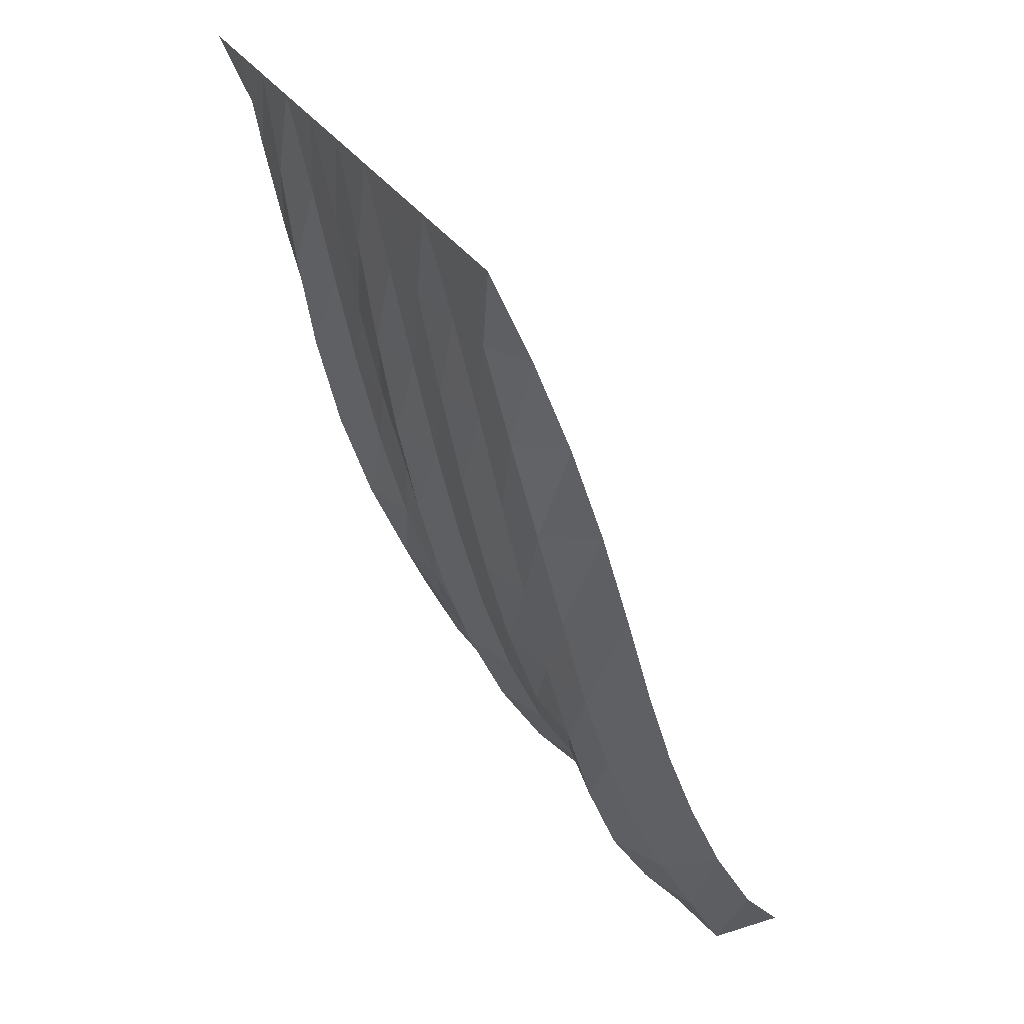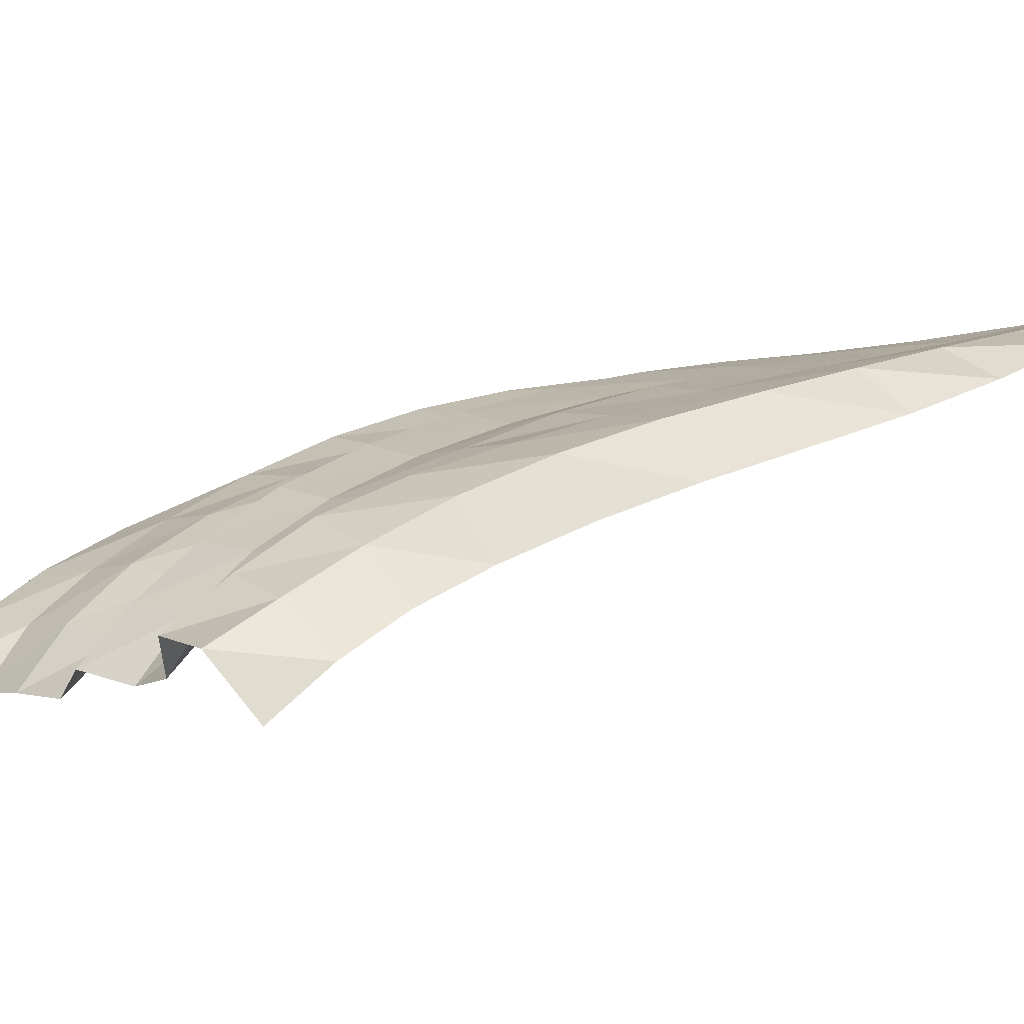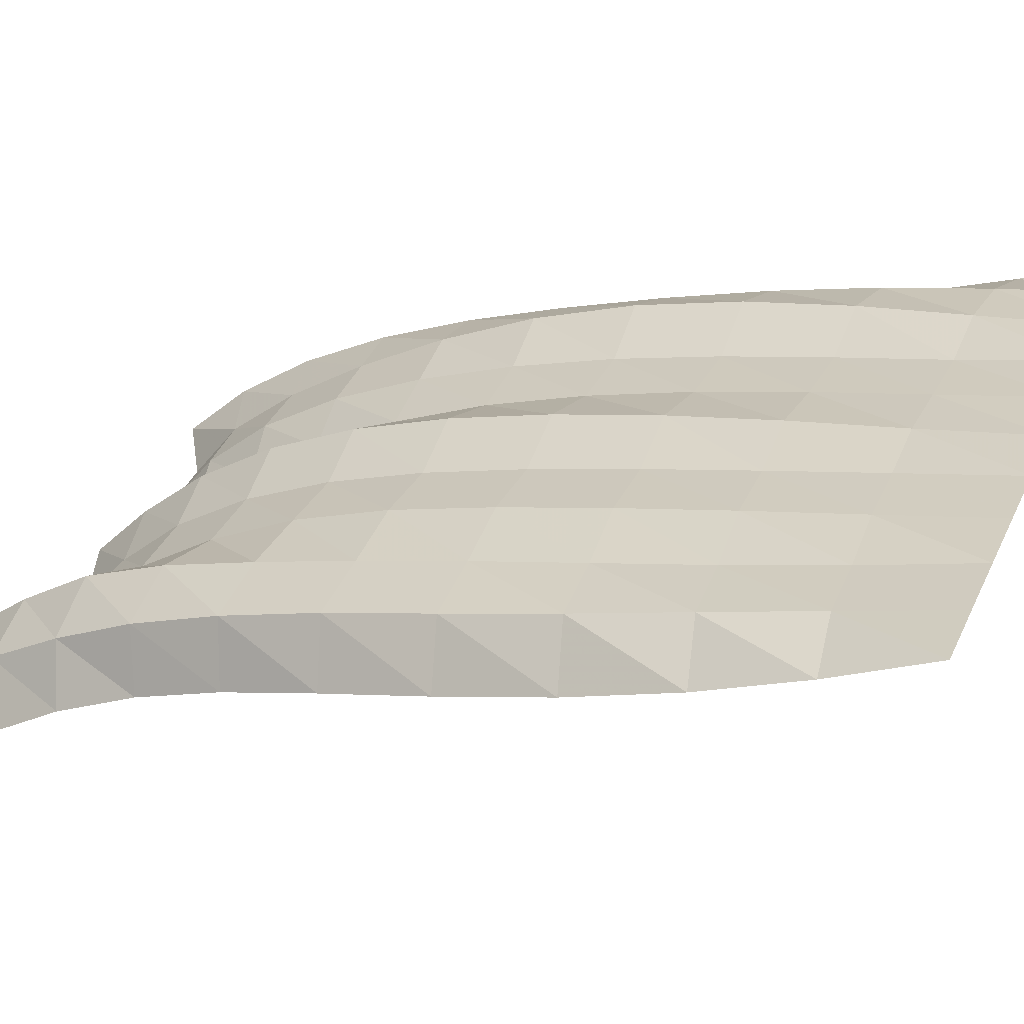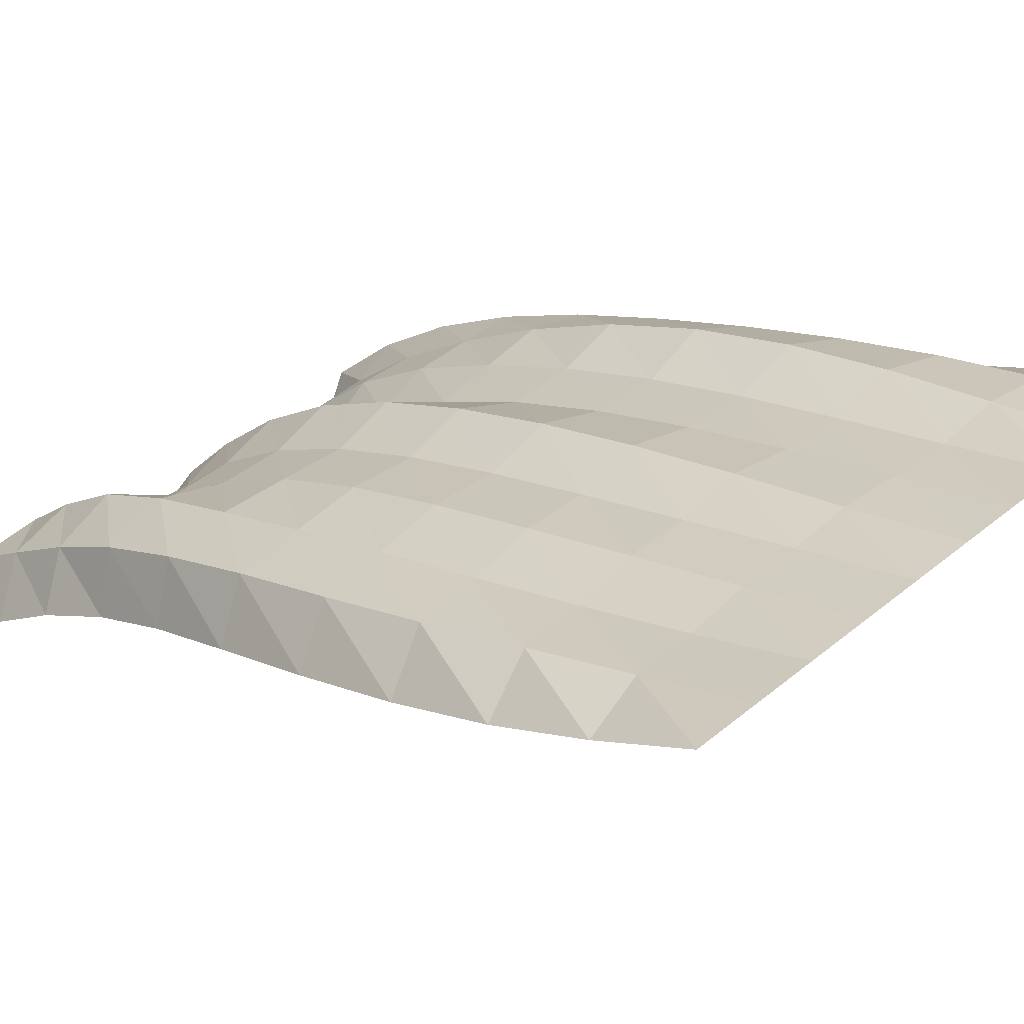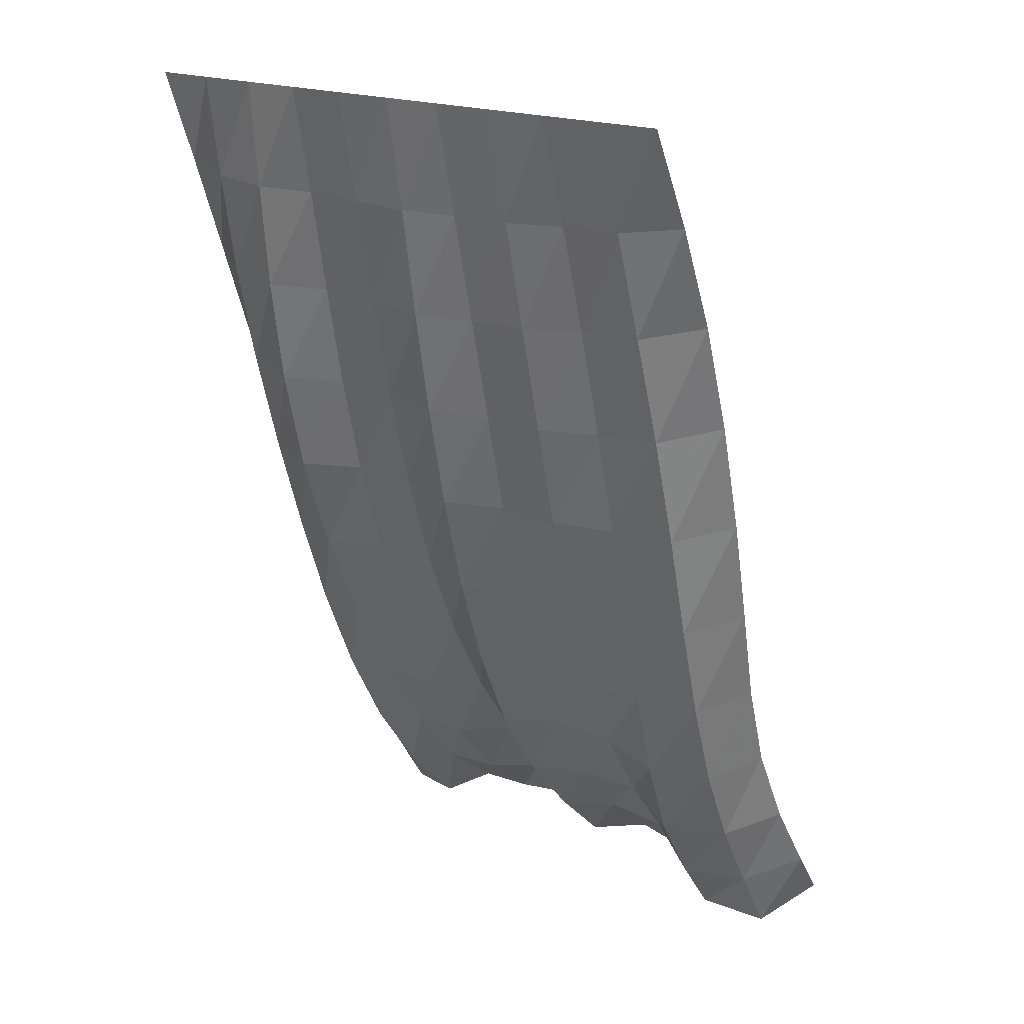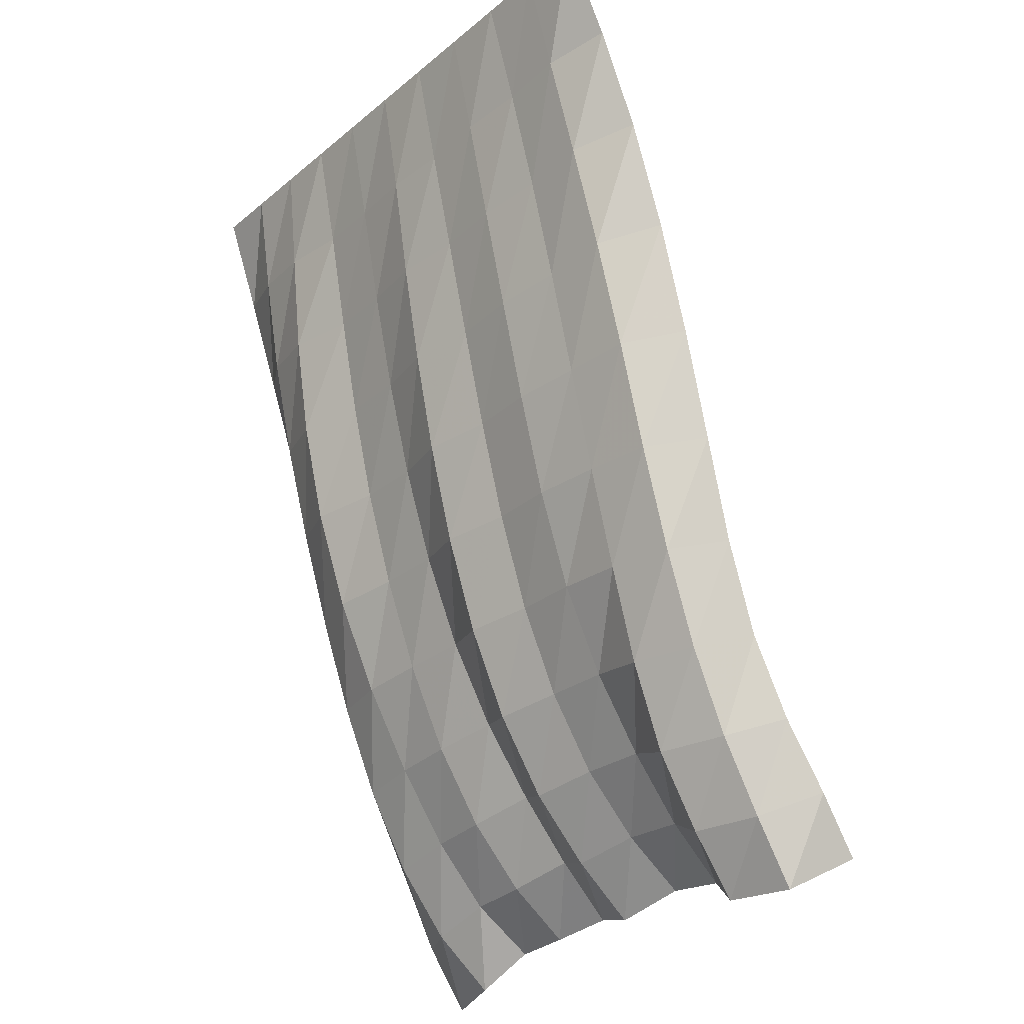
<metadata>
{"format":"obj","ext":"obj","renderer":"f3d","projection":"perspective","resolution":1024,"background":"white","views":[{"elev":31.4,"azim":-116.3,"up":"+Z"},{"elev":-4.1,"azim":-125.8,"up":"+Y"},{"elev":32.7,"azim":-68.0,"up":"+Y"},{"elev":34.4,"azim":-48.2,"up":"+Y"},{"elev":18.0,"azim":-138.5,"up":"+Z"},{"elev":-26.2,"azim":-128.1,"up":"+Z"}]}
</metadata>
<code>
v  -7e-06  6  -0.000887
v  0.4999  6  -0.001878
v  0.9999  5.999  -0.002006
v  1.5  6  -0.002132
v  2  6  -0.002194
v  2.5  6  -0.002262
v  3  6  -0.002259
v  3.5  5.999  -0.002221
v  4  6  -0.002187
v  4.5  6  -0.002012
v  5  6  -0.000944
v  -0.01395  5.684  -0.7093
v  0.4623  5.816  -0.7764
v  0.9628  5.807  -0.7959
v  1.467  5.847  -0.8209
v  1.98  5.838  -0.8324
v  2.481  5.872  -0.8438
v  3.001  5.837  -0.8395
v  3.523  5.819  -0.8313
v  4.042  5.889  -0.8328
v  4.56  5.841  -0.8029
v  5.057  5.689  -0.7373
v  -0.01529  5.391  -1.448
v  0.4142  5.636  -1.553
v  0.9246  5.634  -1.585
v  1.434  5.702  -1.624
v  1.954  5.683  -1.638
v  2.474  5.752  -1.661
v  3.005  5.679  -1.647
v  3.548  5.656  -1.635
v  4.079  5.779  -1.643
v  4.606  5.671  -1.596
v  5.067  5.419  -1.502
v  0.01276  5.114  -2.239
v  0.3824  5.438  -2.348
v  0.8972  5.467  -2.378
v  1.414  5.543  -2.417
v  1.944  5.517  -2.428
v  2.472  5.614  -2.457
v  3.01  5.508  -2.431
v  3.565  5.49  -2.421
v  4.1  5.642  -2.445
v  4.622  5.48  -2.392
v  5.045  5.163  -2.296
v  0.05951  4.859  -3.06
v  0.3808  5.228  -3.155
v  0.8959  5.283  -3.171
v  1.419  5.358  -3.199
v  1.954  5.331  -3.202
v  2.482  5.445  -3.235
v  3.013  5.31  -3.194
v  3.568  5.306  -3.193
v  4.104  5.451  -3.236
v  4.619  5.266  -3.189
v  5.008  4.911  -3.097
v  0.1312  4.61  -3.856
v  0.4085  5.009  -3.949
v  0.9223  5.076  -3.946
v  1.447  5.139  -3.957
v  1.98  5.115  -3.951
v  2.501  5.235  -3.99
v  3.013  5.074  -3.93
v  3.557  5.092  -3.945
v  4.092  5.198  -3.999
v  4.606  5.034  -3.97
v  4.968  4.66  -3.882
v  0.226  4.349  -4.592
v  0.4538  4.761  -4.697
v  0.956  4.858  -4.686
v  1.481  4.871  -4.666
v  2.008  4.86  -4.659
v  2.522  4.979  -4.708
v  3.01  4.789  -4.621
v  3.539  4.842  -4.664
v  4.071  4.886  -4.713
v  4.589  4.786  -4.721
v  4.927  4.401  -4.631
v  0.2885  4.078  -5.259
v  0.5079  4.484  -5.38
v  0.9949  4.634  -5.384
v  1.498  4.548  -5.302
v  2.024  4.562  -5.304
v  2.537  4.668  -5.366
v  3.003  4.448  -5.244
v  3.516  4.549  -5.33
v  4.044  4.54  -5.367
v  4.565  4.505  -5.423
v  4.896  4.145  -5.337
v  0.2656  3.812  -5.853
v  0.5488  4.179  -5.986
v  1.031  4.365  -6.016
v  1.498  4.193  -5.859
v  2.023  4.214  -5.863
v  2.538  4.302  -5.941
v  2.988  4.073  -5.79
v  3.488  4.202  -5.915
v  4.01  4.178  -5.949
v  4.521  4.19  -6.058
v  4.907  3.896  -5.994
v  0.2324  3.517  -6.364
v  0.5629  3.869  -6.528
v  1.059  4.021  -6.549
v  1.491  3.827  -6.341
v  2.007  3.816  -6.318
v  2.513  3.899  -6.421
v  2.967  3.695  -6.27
v  3.466  3.797  -6.392
v  3.957  3.797  -6.433
v  4.44  3.842  -6.597
v  4.89  3.612  -6.574
v  0.3144  3.165  -6.774
v  0.562  3.583  -7.019
v  1.096  3.665  -6.995
v  1.485  3.427  -6.732
v  1.99  3.386  -6.669
v  2.476  3.49  -6.816
v  2.948  3.312  -6.683
v  3.457  3.349  -6.743
v  3.916  3.352  -6.772
v  4.319  3.467  -7.018
v  4.833  3.322  -7.073
f 1 2 13
f 1 13 12
f 2 3 14
f 2 14 13
f 3 4 15
f 3 15 14
f 4 5 16
f 4 16 15
f 5 6 17
f 5 17 16
f 6 7 18
f 6 18 17
f 7 8 19
f 7 19 18
f 8 9 20
f 8 20 19
f 9 10 21
f 9 21 20
f 10 11 22
f 10 22 21
f 12 13 24
f 12 24 23
f 13 14 25
f 13 25 24
f 14 15 26
f 14 26 25
f 15 16 27
f 15 27 26
f 16 17 28
f 16 28 27
f 17 18 29
f 17 29 28
f 18 19 30
f 18 30 29
f 19 20 31
f 19 31 30
f 20 21 32
f 20 32 31
f 21 22 33
f 21 33 32
f 23 24 35
f 23 35 34
f 24 25 36
f 24 36 35
f 25 26 37
f 25 37 36
f 26 27 38
f 26 38 37
f 27 28 39
f 27 39 38
f 28 29 40
f 28 40 39
f 29 30 41
f 29 41 40
f 30 31 42
f 30 42 41
f 31 32 43
f 31 43 42
f 32 33 44
f 32 44 43
f 34 35 46
f 34 46 45
f 35 36 47
f 35 47 46
f 36 37 48
f 36 48 47
f 37 38 49
f 37 49 48
f 38 39 50
f 38 50 49
f 39 40 51
f 39 51 50
f 40 41 52
f 40 52 51
f 41 42 53
f 41 53 52
f 42 43 54
f 42 54 53
f 43 44 55
f 43 55 54
f 45 46 57
f 45 57 56
f 46 47 58
f 46 58 57
f 47 48 59
f 47 59 58
f 48 49 60
f 48 60 59
f 49 50 61
f 49 61 60
f 50 51 62
f 50 62 61
f 51 52 63
f 51 63 62
f 52 53 64
f 52 64 63
f 53 54 65
f 53 65 64
f 54 55 66
f 54 66 65
f 56 57 68
f 56 68 67
f 57 58 69
f 57 69 68
f 58 59 70
f 58 70 69
f 59 60 71
f 59 71 70
f 60 61 72
f 60 72 71
f 61 62 73
f 61 73 72
f 62 63 74
f 62 74 73
f 63 64 75
f 63 75 74
f 64 65 76
f 64 76 75
f 65 66 77
f 65 77 76
f 67 68 79
f 67 79 78
f 68 69 80
f 68 80 79
f 69 70 81
f 69 81 80
f 70 71 82
f 70 82 81
f 71 72 83
f 71 83 82
f 72 73 84
f 72 84 83
f 73 74 85
f 73 85 84
f 74 75 86
f 74 86 85
f 75 76 87
f 75 87 86
f 76 77 88
f 76 88 87
f 78 79 90
f 78 90 89
f 79 80 91
f 79 91 90
f 80 81 92
f 80 92 91
f 81 82 93
f 81 93 92
f 82 83 94
f 82 94 93
f 83 84 95
f 83 95 94
f 84 85 96
f 84 96 95
f 85 86 97
f 85 97 96
f 86 87 98
f 86 98 97
f 87 88 99
f 87 99 98
f 89 90 101
f 89 101 100
f 90 91 102
f 90 102 101
f 91 92 103
f 91 103 102
f 92 93 104
f 92 104 103
f 93 94 105
f 93 105 104
f 94 95 106
f 94 106 105
f 95 96 107
f 95 107 106
f 96 97 108
f 96 108 107
f 97 98 109
f 97 109 108
f 98 99 110
f 98 110 109
f 100 101 112
f 100 112 111
f 101 102 113
f 101 113 112
f 102 103 114
f 102 114 113
f 103 104 115
f 103 115 114
f 104 105 116
f 104 116 115
f 105 106 117
f 105 117 116
f 106 107 118
f 106 118 117
f 107 108 119
f 107 119 118
f 108 109 120
f 108 120 119
f 109 110 121
f 109 121 120

</code>
